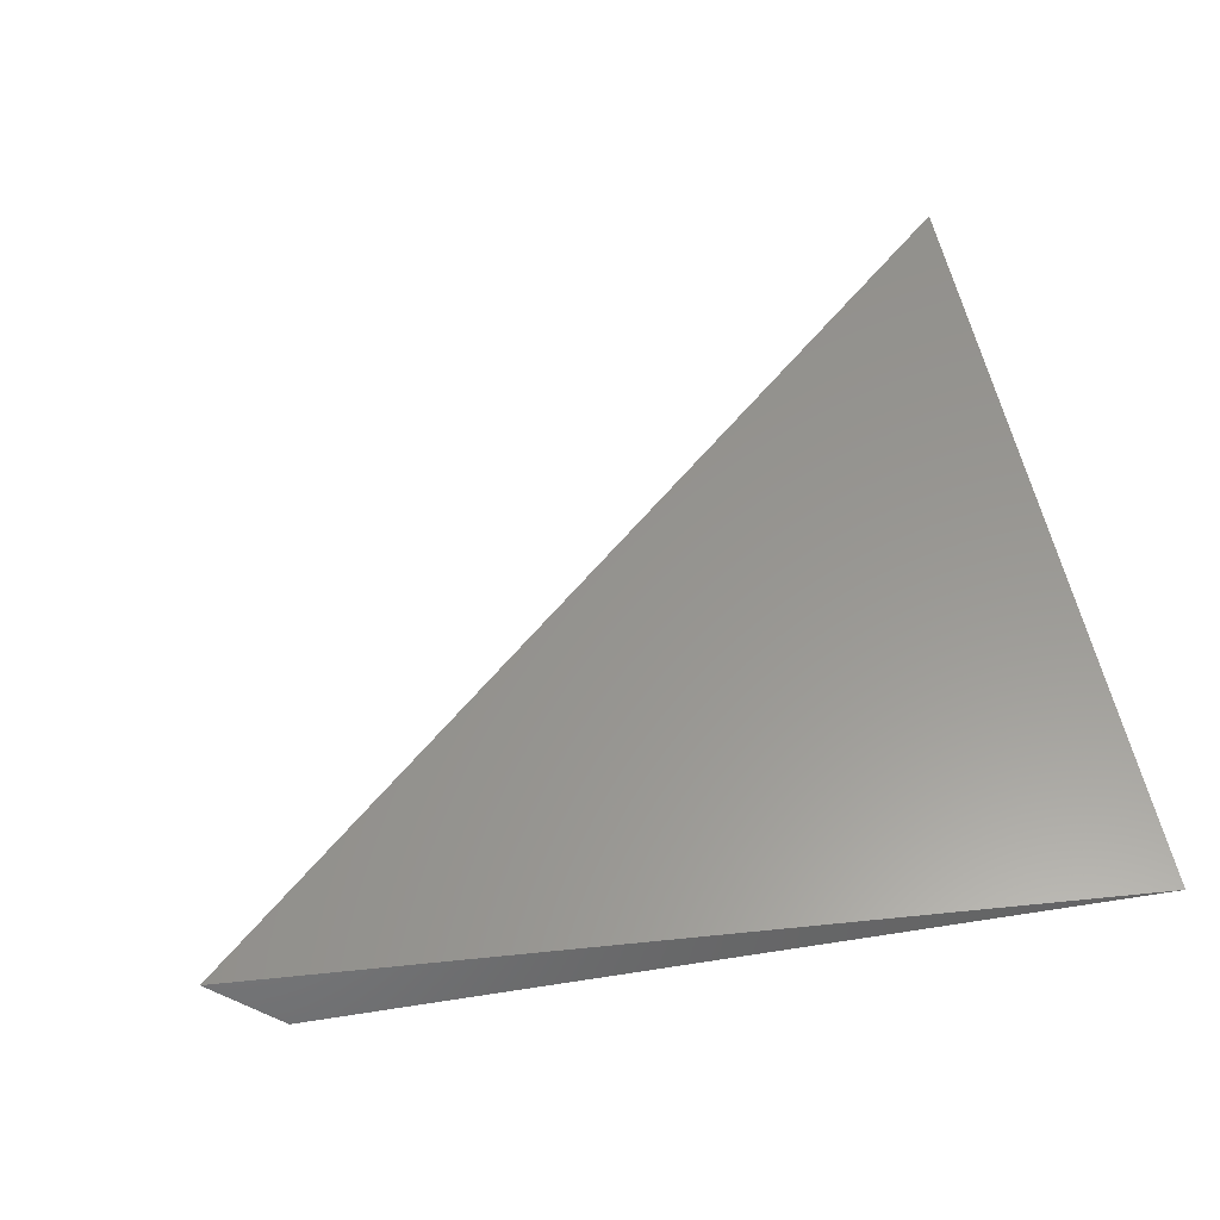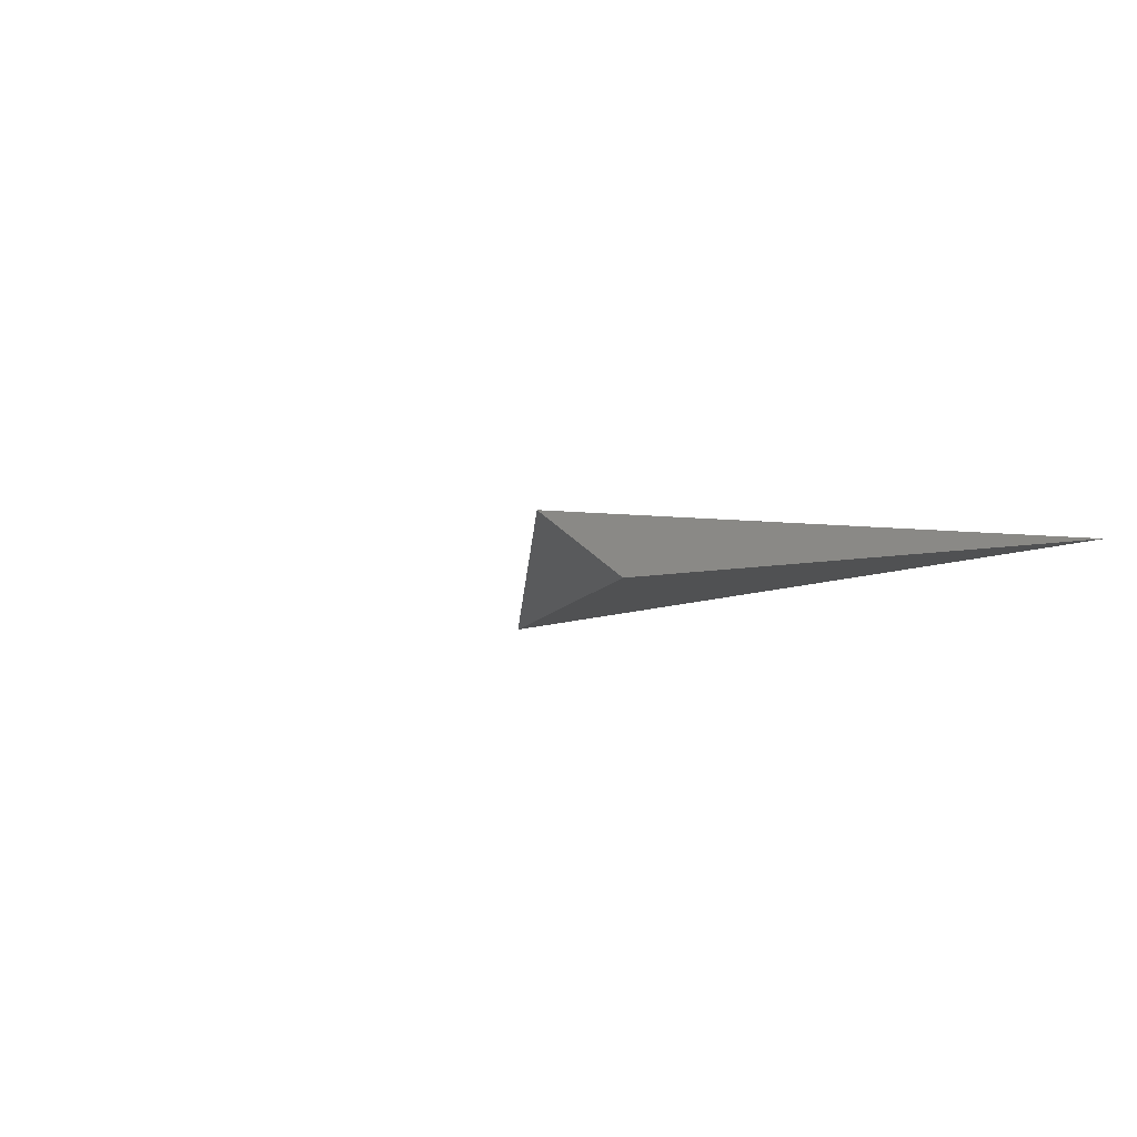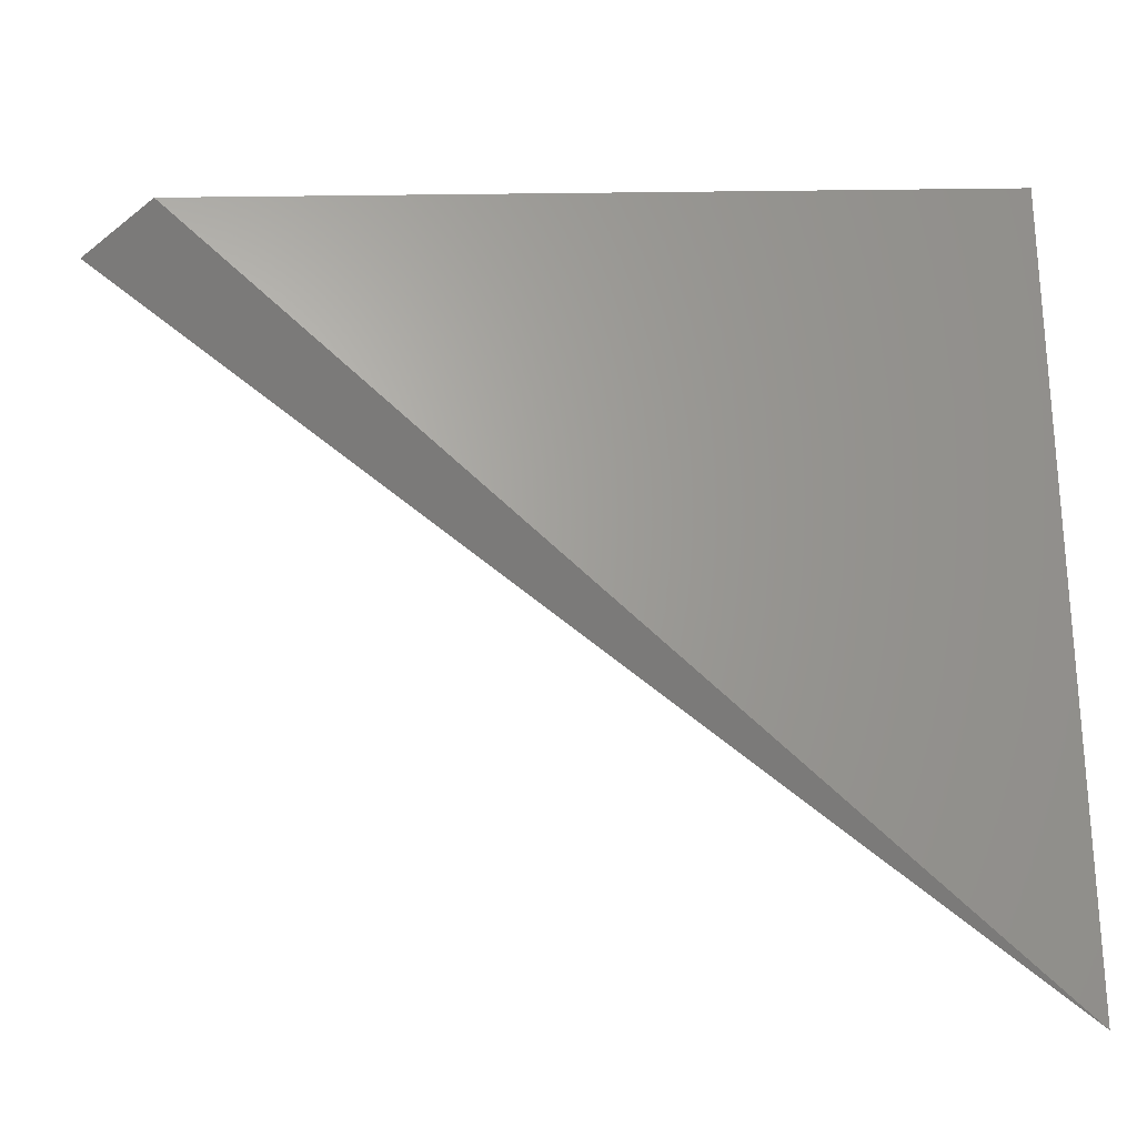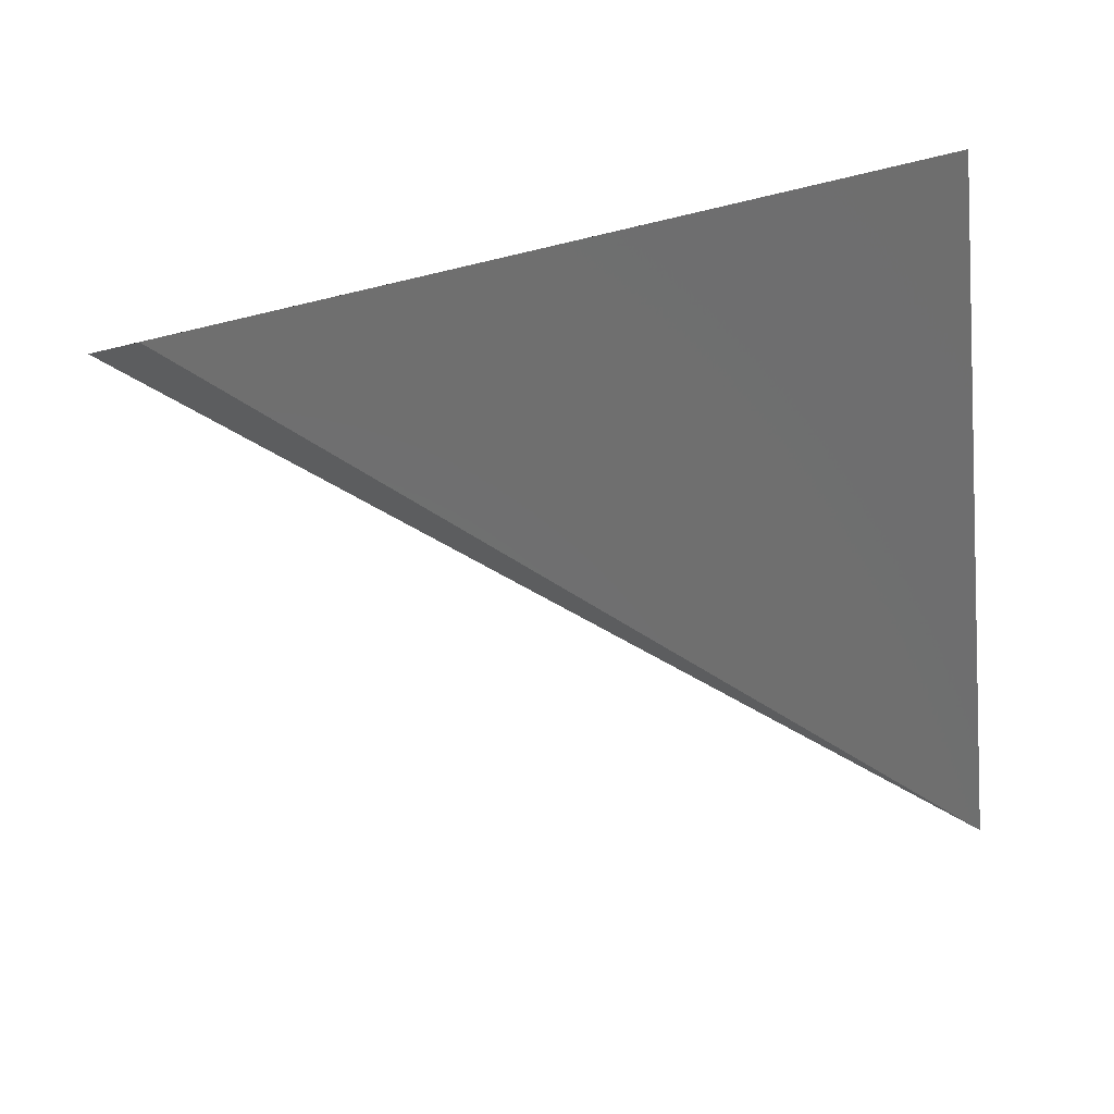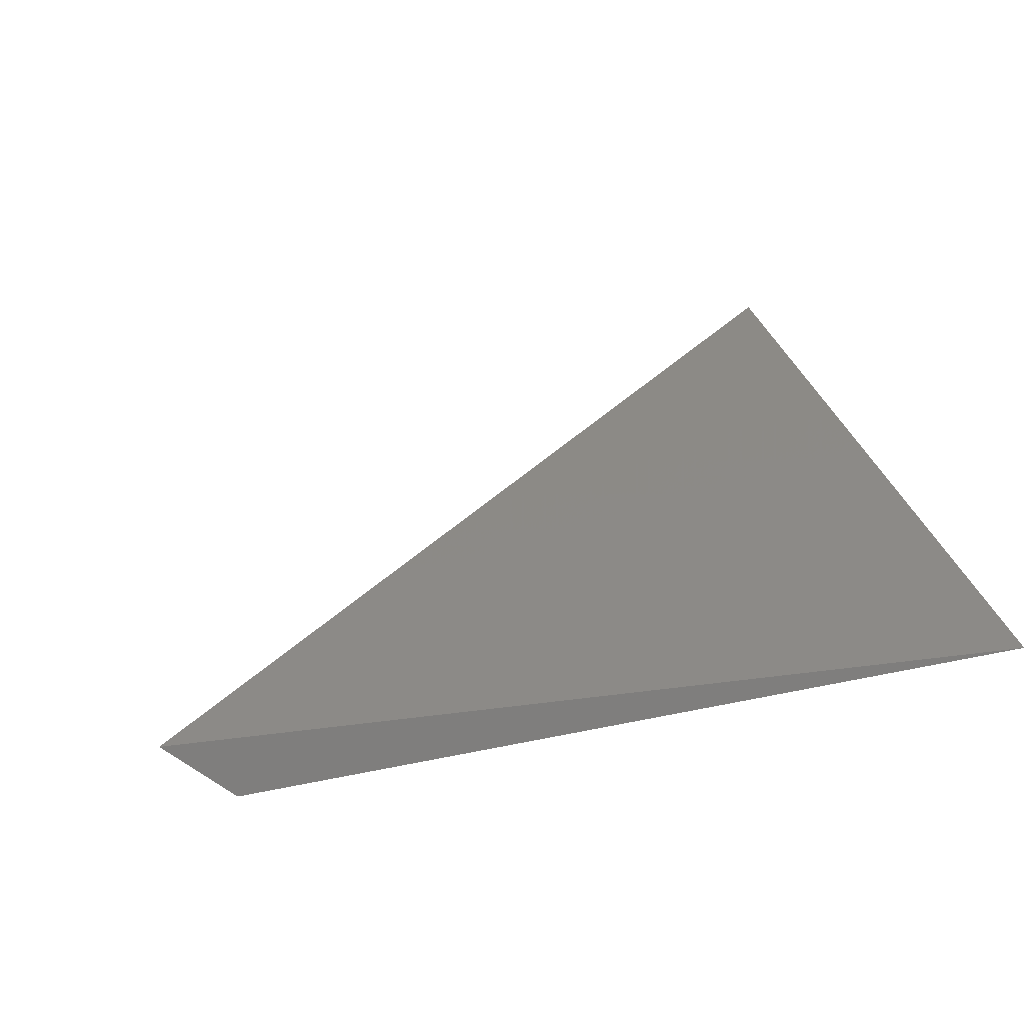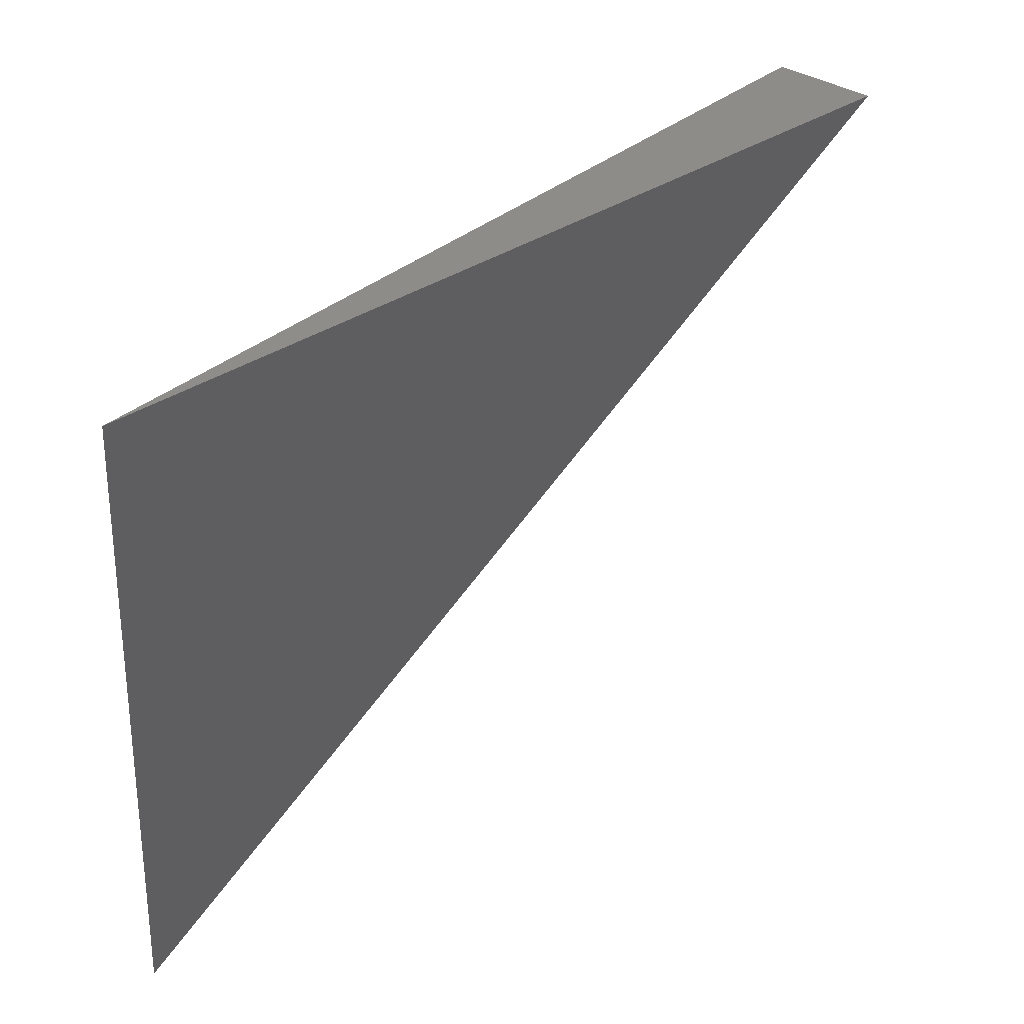
<metadata>
{"format":"stl","ext":"stl","renderer":"f3d","projection":"perspective","resolution":1024,"background":"white","views":[{"elev":64.1,"azim":167.5,"up":"+Z"},{"elev":-3.8,"azim":126.2,"up":"+Z"},{"elev":-19.2,"azim":176.5,"up":"+Y"},{"elev":-54.6,"azim":-173.7,"up":"+Z"},{"elev":38.2,"azim":165.2,"up":"+Z"},{"elev":44.7,"azim":-40.4,"up":"+Y"}]}
</metadata>
<code>
# stl→obj: 4 verts, 4 faces
v -9.615e+09 -3.644e+10 6.837e+10
v 2.192e+10 -8.039e+09 6.837e+10
v -9.615e+09 -5.058e+09 7.151e+10
v 2.459e+10 -9.451e+09 7.041e+10
f 1 2 3
f 2 1 4
f 4 1 3
f 4 3 2

</code>
